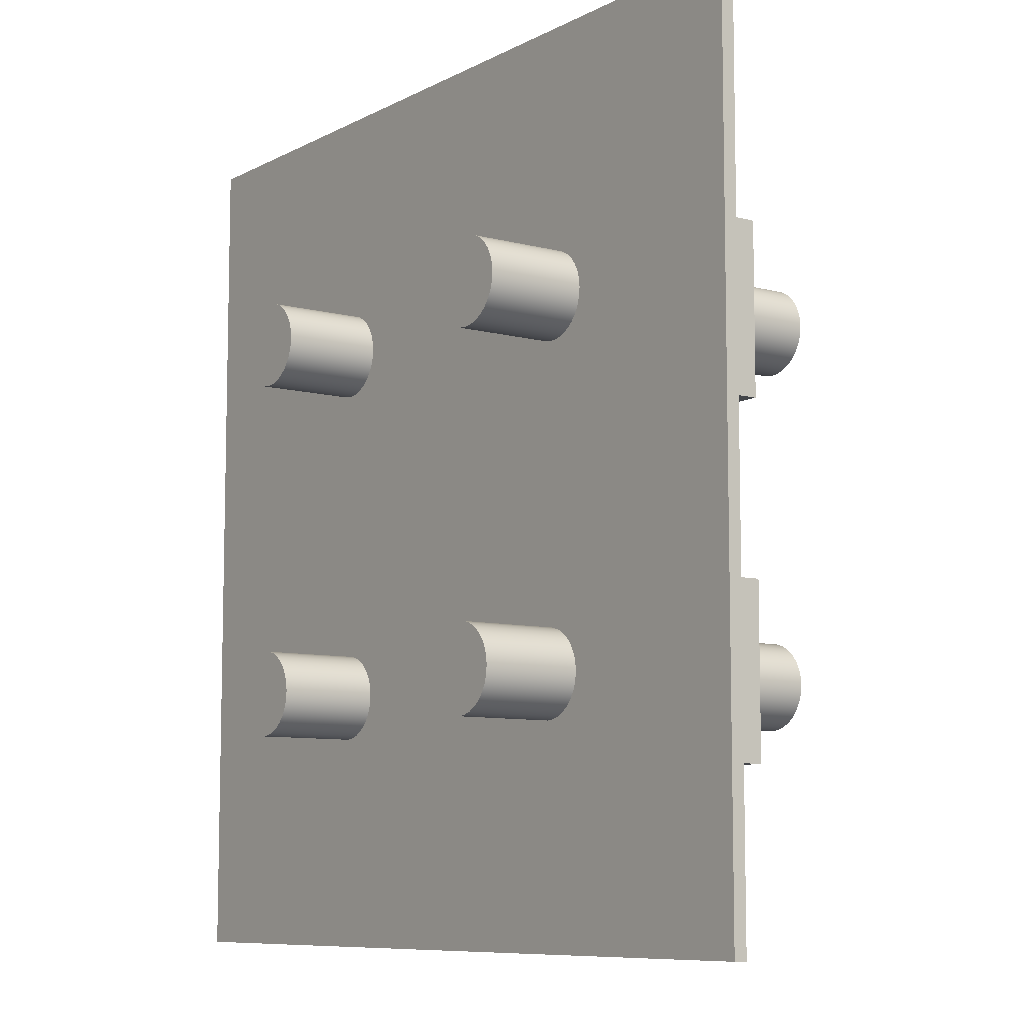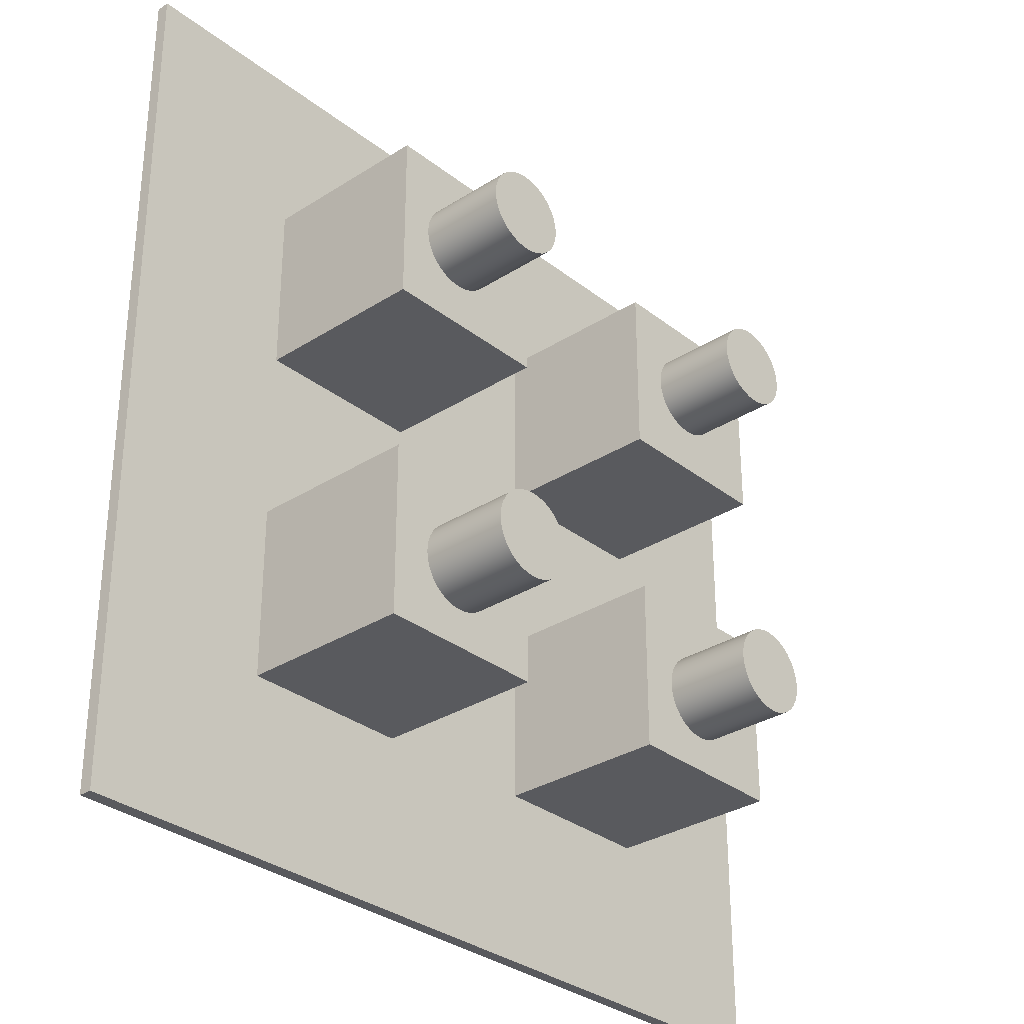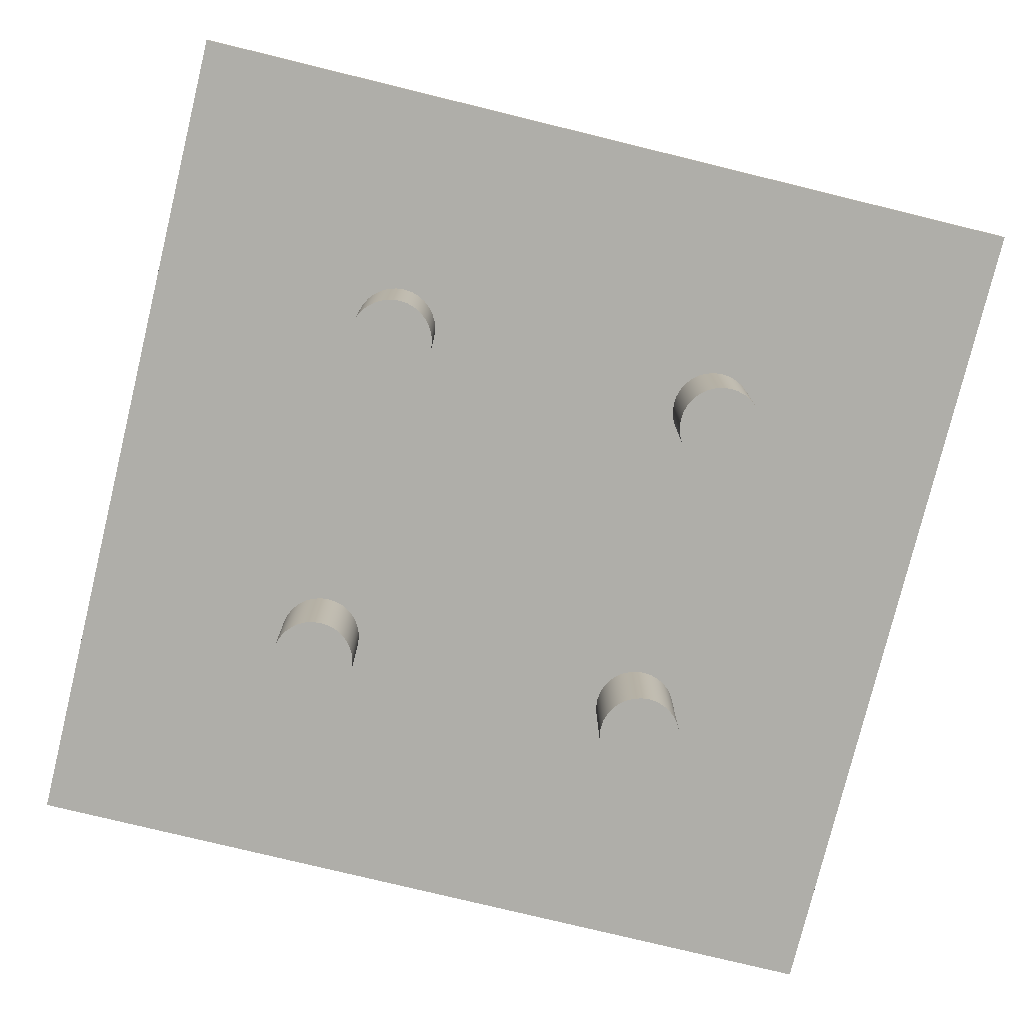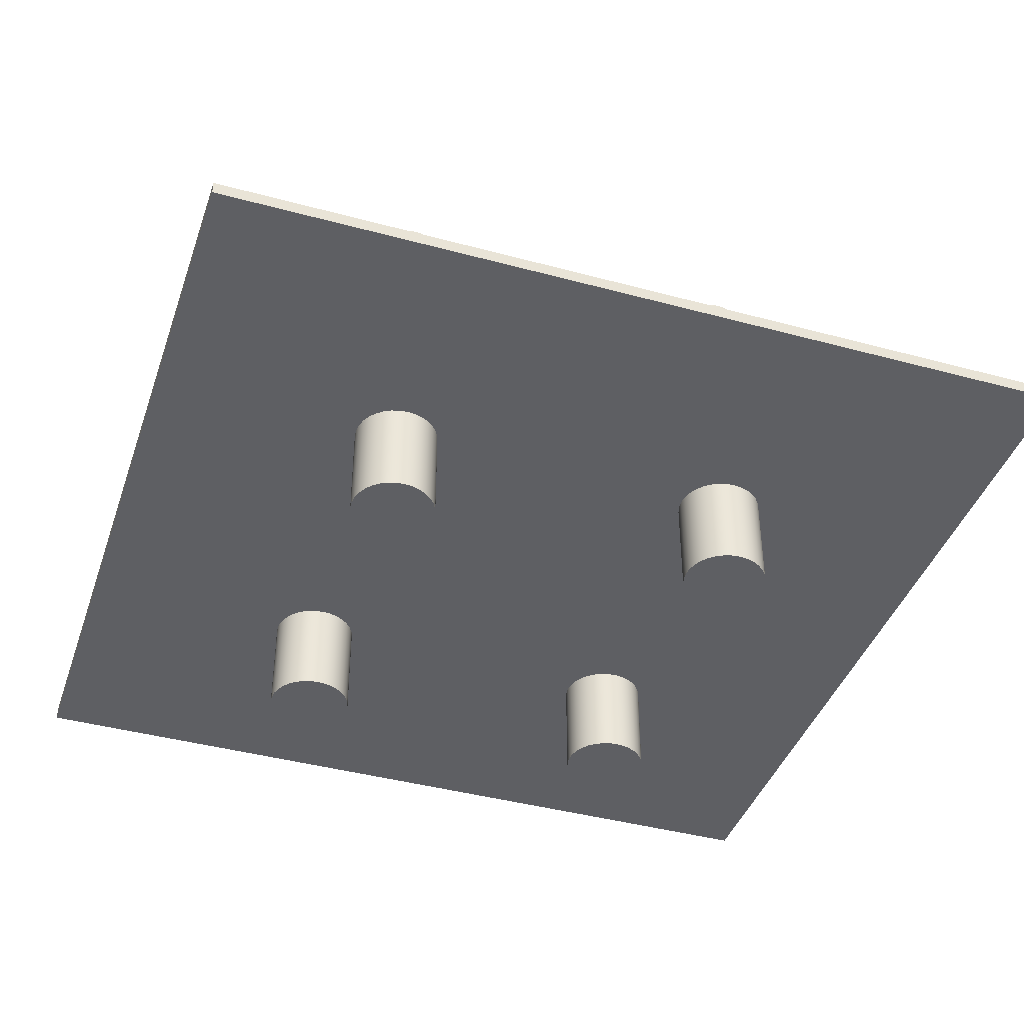
<metadata>
{"format":"obj","ext":"obj","renderer":"f3d","projection":"perspective","resolution":1024,"background":"white","views":[{"elev":-8.6,"azim":54.2,"up":"+Z"},{"elev":-31.4,"azim":132.2,"up":"+Z"},{"elev":-77.5,"azim":76.3,"up":"+Y"},{"elev":-41.1,"azim":-108.3,"up":"+Y"}]}
</metadata>
<code>
g Cube.000_Mesh
v -1 1.995 1
v -1 -0.005 1
v -1 1.995 3
v -1 -0.005 3
v -3 1.995 1
v -3 -0.005 1
v -3 1.995 3
v -3 -0.005 3
g Cube.000_m00
f 5 3 1
f 3 8 4
f 7 6 8
f 2 8 6
f 1 4 2
f 5 2 6
f 5 7 3
f 3 7 8
f 7 5 6
f 2 4 8
f 1 3 4
f 5 1 2
g Plane_Mesh
v -5 0 5
v 5 0 5
v -5 0 -5
v 5 0 -5
v -5 -0.15 5
v 5 -0.15 5
v -5 -0.15 -5
v 5 -0.15 -5
g Plane_plane
f 10 11 9
f 15 14 13
f 11 13 9
f 9 14 10
f 10 16 12
f 12 15 11
f 10 12 11
f 15 16 14
f 11 15 13
f 9 13 14
f 10 14 16
f 12 16 15
g Cube.001_Mesh
v 3 1.995 1
v 3 -0.005 1
v 3 1.995 3
v 3 -0.005 3
v 1 1.995 1
v 1 -0.005 1
v 1 1.995 3
v 1 -0.005 3
g Cube.001_m01
f 21 19 17
f 19 24 20
f 23 22 24
f 18 24 22
f 17 20 18
f 21 18 22
f 21 23 19
f 19 23 24
f 23 21 22
f 18 20 24
f 17 19 20
f 21 17 18
g Cube.002_Mesh
v -1 1.995 -3
v -1 -0.005 -3
v -1 1.995 -1
v -1 -0.005 -1
v -3 1.995 -3
v -3 -0.005 -3
v -3 1.995 -1
v -3 -0.005 -1
g Cube.002_m10
f 29 27 25
f 27 32 28
f 31 30 32
f 26 32 30
f 25 28 26
f 29 26 30
f 29 31 27
f 27 31 32
f 31 29 30
f 26 28 32
f 25 27 28
f 29 25 26
g Cube.003_Mesh
v 3 1.995 -3
v 3 -0.005 -3
v 3 1.995 -1
v 3 -0.005 -1
v 1 1.995 -3
v 1 -0.005 -3
v 1 1.995 -1
v 1 -0.005 -1
g Cube.003_m11
f 37 35 33
f 35 40 36
f 39 38 40
f 34 40 38
f 33 36 34
f 37 34 38
f 37 39 35
f 35 39 40
f 39 37 38
f 34 36 40
f 33 35 36
f 37 33 34
g Cylinder_Mesh
v -1.933 -1.288 1.556
v -1.933 3.014 1.556
v -1.837 -1.288 1.565
v -1.837 3.014 1.565
v -1.744 -1.288 1.593
v -1.744 3.014 1.593
v -1.659 -1.288 1.639
v -1.659 3.014 1.639
v -1.584 -1.288 1.7
v -1.584 3.014 1.7
v -1.523 -1.288 1.775
v -1.523 3.014 1.775
v -1.477 -1.288 1.86
v -1.477 3.014 1.86
v -1.449 -1.288 1.953
v -1.449 3.014 1.953
v -1.439 -1.288 2.049
v -1.439 3.014 2.049
v -1.449 -1.288 2.145
v -1.449 3.014 2.145
v -1.477 -1.288 2.238
v -1.477 3.014 2.238
v -1.523 -1.288 2.323
v -1.523 3.014 2.323
v -1.584 -1.288 2.398
v -1.584 3.014 2.398
v -1.659 -1.288 2.459
v -1.659 3.014 2.459
v -1.744 -1.288 2.505
v -1.744 3.014 2.505
v -1.837 -1.288 2.533
v -1.837 3.014 2.533
v -1.933 -1.288 2.542
v -1.933 3.014 2.542
v -2.029 -1.288 2.533
v -2.029 3.014 2.533
v -2.122 -1.288 2.505
v -2.122 3.014 2.505
v -2.207 -1.288 2.459
v -2.207 3.014 2.459
v -2.282 -1.288 2.398
v -2.282 3.014 2.398
v -2.343 -1.288 2.323
v -2.343 3.014 2.323
v -2.389 -1.288 2.238
v -2.389 3.014 2.238
v -2.417 -1.288 2.145
v -2.417 3.014 2.145
v -2.426 -1.288 2.049
v -2.426 3.014 2.049
v -2.417 -1.288 1.953
v -2.417 3.014 1.953
v -2.389 -1.288 1.86
v -2.389 3.014 1.86
v -2.343 -1.288 1.775
v -2.343 3.014 1.775
v -2.282 -1.288 1.7
v -2.282 3.014 1.7
v -2.207 -1.288 1.639
v -2.207 3.014 1.639
v -2.122 -1.288 1.593
v -2.122 3.014 1.593
v -2.029 -1.288 1.565
v -2.029 3.014 1.565
g Cylinder_obstacle
f 42 43 41
f 44 45 43
f 46 47 45
f 48 49 47
f 50 51 49
f 52 53 51
f 54 55 53
f 56 57 55
f 58 59 57
f 60 61 59
f 62 63 61
f 64 65 63
f 66 67 65
f 68 69 67
f 70 71 69
f 72 73 71
f 74 75 73
f 76 77 75
f 78 79 77
f 80 81 79
f 82 83 81
f 84 85 83
f 86 87 85
f 88 89 87
f 90 91 89
f 92 93 91
f 94 95 93
f 96 97 95
f 98 99 97
f 100 101 99
f 78 62 46
f 102 103 101
f 104 41 103
f 71 87 103
f 42 44 43
f 44 46 45
f 46 48 47
f 48 50 49
f 50 52 51
f 52 54 53
f 54 56 55
f 56 58 57
f 58 60 59
f 60 62 61
f 62 64 63
f 64 66 65
f 66 68 67
f 68 70 69
f 70 72 71
f 72 74 73
f 74 76 75
f 76 78 77
f 78 80 79
f 80 82 81
f 82 84 83
f 84 86 85
f 86 88 87
f 88 90 89
f 90 92 91
f 92 94 93
f 94 96 95
f 96 98 97
f 98 100 99
f 100 102 101
f 46 44 42
f 42 104 102
f 102 100 98
f 98 96 94
f 94 92 90
f 90 88 86
f 86 84 82
f 82 80 78
f 78 76 74
f 74 72 70
f 70 68 66
f 66 64 62
f 62 60 58
f 58 56 54
f 54 52 50
f 50 48 46
f 46 42 102
f 102 98 94
f 94 90 86
f 86 82 78
f 78 74 70
f 70 66 62
f 62 58 54
f 54 50 46
f 46 102 94
f 94 86 78
f 78 70 62
f 62 54 46
f 46 94 78
f 102 104 103
f 104 42 41
f 103 41 43
f 43 45 47
f 47 49 51
f 51 53 55
f 55 57 59
f 59 61 63
f 63 65 67
f 67 69 71
f 71 73 75
f 75 77 79
f 79 81 83
f 83 85 87
f 87 89 91
f 91 93 95
f 95 97 99
f 99 101 103
f 103 43 47
f 47 51 55
f 55 59 63
f 63 67 71
f 71 75 79
f 79 83 87
f 87 91 95
f 95 99 103
f 103 47 55
f 55 63 71
f 71 79 87
f 87 95 103
f 103 55 71
g Cylinder.001_Mesh
v 2.14 -1.288 1.514
v 2.14 3.014 1.514
v 2.236 -1.288 1.524
v 2.236 3.014 1.524
v 2.329 -1.288 1.552
v 2.329 3.014 1.552
v 2.414 -1.288 1.597
v 2.414 3.014 1.597
v 2.489 -1.288 1.659
v 2.489 3.014 1.659
v 2.55 -1.288 1.733
v 2.55 3.014 1.733
v 2.596 -1.288 1.819
v 2.596 3.014 1.819
v 2.624 -1.288 1.911
v 2.624 3.014 1.911
v 2.633 -1.288 2.007
v 2.633 3.014 2.007
v 2.624 -1.288 2.104
v 2.624 3.014 2.104
v 2.596 -1.288 2.196
v 2.596 3.014 2.196
v 2.55 -1.288 2.282
v 2.55 3.014 2.282
v 2.489 -1.288 2.356
v 2.489 3.014 2.356
v 2.414 -1.288 2.418
v 2.414 3.014 2.418
v 2.329 -1.288 2.463
v 2.329 3.014 2.463
v 2.236 -1.288 2.491
v 2.236 3.014 2.491
v 2.14 -1.288 2.501
v 2.14 3.014 2.501
v 2.044 -1.288 2.491
v 2.044 3.014 2.491
v 1.951 -1.288 2.463
v 1.951 3.014 2.463
v 1.866 -1.288 2.418
v 1.866 3.014 2.418
v 1.791 -1.288 2.356
v 1.791 3.014 2.356
v 1.73 -1.288 2.282
v 1.73 3.014 2.282
v 1.684 -1.288 2.196
v 1.684 3.014 2.196
v 1.656 -1.288 2.104
v 1.656 3.014 2.104
v 1.647 -1.288 2.007
v 1.647 3.014 2.007
v 1.656 -1.288 1.911
v 1.656 3.014 1.911
v 1.684 -1.288 1.819
v 1.684 3.014 1.819
v 1.73 -1.288 1.733
v 1.73 3.014 1.733
v 1.791 -1.288 1.659
v 1.791 3.014 1.659
v 1.866 -1.288 1.597
v 1.866 3.014 1.597
v 1.951 -1.288 1.552
v 1.951 3.014 1.552
v 2.044 -1.288 1.524
v 2.044 3.014 1.524
g Cylinder.001_obstacle
f 106 107 105
f 108 109 107
f 110 111 109
f 112 113 111
f 114 115 113
f 116 117 115
f 118 119 117
f 120 121 119
f 122 123 121
f 124 125 123
f 126 127 125
f 128 129 127
f 130 131 129
f 132 133 131
f 134 135 133
f 136 137 135
f 138 139 137
f 140 141 139
f 142 143 141
f 144 145 143
f 146 147 145
f 148 149 147
f 150 151 149
f 152 153 151
f 154 155 153
f 156 157 155
f 158 159 157
f 160 161 159
f 162 163 161
f 164 165 163
f 142 126 110
f 166 167 165
f 168 105 167
f 135 151 167
f 106 108 107
f 108 110 109
f 110 112 111
f 112 114 113
f 114 116 115
f 116 118 117
f 118 120 119
f 120 122 121
f 122 124 123
f 124 126 125
f 126 128 127
f 128 130 129
f 130 132 131
f 132 134 133
f 134 136 135
f 136 138 137
f 138 140 139
f 140 142 141
f 142 144 143
f 144 146 145
f 146 148 147
f 148 150 149
f 150 152 151
f 152 154 153
f 154 156 155
f 156 158 157
f 158 160 159
f 160 162 161
f 162 164 163
f 164 166 165
f 110 108 106
f 106 168 166
f 166 164 162
f 162 160 158
f 158 156 154
f 154 152 150
f 150 148 146
f 146 144 142
f 142 140 138
f 138 136 134
f 134 132 130
f 130 128 126
f 126 124 122
f 122 120 118
f 118 116 114
f 114 112 110
f 110 106 166
f 166 162 158
f 158 154 150
f 150 146 142
f 142 138 134
f 134 130 126
f 126 122 118
f 118 114 110
f 110 166 158
f 158 150 142
f 142 134 126
f 126 118 110
f 110 158 142
f 166 168 167
f 168 106 105
f 167 105 107
f 107 109 111
f 111 113 115
f 115 117 119
f 119 121 123
f 123 125 127
f 127 129 131
f 131 133 135
f 135 137 139
f 139 141 143
f 143 145 147
f 147 149 151
f 151 153 155
f 155 157 159
f 159 161 163
f 163 165 167
f 167 107 111
f 111 115 119
f 119 123 127
f 127 131 135
f 135 139 143
f 143 147 151
f 151 155 159
f 159 163 167
f 167 111 119
f 119 127 135
f 135 143 151
f 151 159 167
f 167 119 135
g Cylinder.002_Mesh
v 2.049 -1.288 -2.567
v 2.049 3.014 -2.567
v 2.145 -1.288 -2.558
v 2.145 3.014 -2.558
v 2.238 -1.288 -2.53
v 2.238 3.014 -2.53
v 2.323 -1.288 -2.484
v 2.323 3.014 -2.484
v 2.398 -1.288 -2.423
v 2.398 3.014 -2.423
v 2.459 -1.288 -2.348
v 2.459 3.014 -2.348
v 2.505 -1.288 -2.263
v 2.505 3.014 -2.263
v 2.533 -1.288 -2.17
v 2.533 3.014 -2.17
v 2.542 -1.288 -2.074
v 2.542 3.014 -2.074
v 2.533 -1.288 -1.978
v 2.533 3.014 -1.978
v 2.505 -1.288 -1.885
v 2.505 3.014 -1.885
v 2.459 -1.288 -1.8
v 2.459 3.014 -1.8
v 2.398 -1.288 -1.725
v 2.398 3.014 -1.725
v 2.323 -1.288 -1.664
v 2.323 3.014 -1.664
v 2.238 -1.288 -1.618
v 2.238 3.014 -1.618
v 2.145 -1.288 -1.59
v 2.145 3.014 -1.59
v 2.049 -1.288 -1.581
v 2.049 3.014 -1.581
v 1.953 -1.288 -1.59
v 1.953 3.014 -1.59
v 1.86 -1.288 -1.618
v 1.86 3.014 -1.618
v 1.775 -1.288 -1.664
v 1.775 3.014 -1.664
v 1.7 -1.288 -1.725
v 1.7 3.014 -1.725
v 1.639 -1.288 -1.8
v 1.639 3.014 -1.8
v 1.593 -1.288 -1.885
v 1.593 3.014 -1.885
v 1.565 -1.288 -1.978
v 1.565 3.014 -1.978
v 1.556 -1.288 -2.074
v 1.556 3.014 -2.074
v 1.565 -1.288 -2.17
v 1.565 3.014 -2.17
v 1.593 -1.288 -2.263
v 1.593 3.014 -2.263
v 1.639 -1.288 -2.348
v 1.639 3.014 -2.348
v 1.7 -1.288 -2.423
v 1.7 3.014 -2.423
v 1.775 -1.288 -2.484
v 1.775 3.014 -2.484
v 1.86 -1.288 -2.53
v 1.86 3.014 -2.53
v 1.953 -1.288 -2.558
v 1.953 3.014 -2.558
g Cylinder.002_obstacle
f 170 171 169
f 172 173 171
f 174 175 173
f 176 177 175
f 178 179 177
f 180 181 179
f 182 183 181
f 184 185 183
f 186 187 185
f 188 189 187
f 190 191 189
f 192 193 191
f 194 195 193
f 196 197 195
f 198 199 197
f 200 201 199
f 202 203 201
f 204 205 203
f 206 207 205
f 208 209 207
f 210 211 209
f 212 213 211
f 214 215 213
f 216 217 215
f 218 219 217
f 220 221 219
f 222 223 221
f 224 225 223
f 226 227 225
f 228 229 227
f 206 190 174
f 230 231 229
f 232 169 231
f 199 215 231
f 170 172 171
f 172 174 173
f 174 176 175
f 176 178 177
f 178 180 179
f 180 182 181
f 182 184 183
f 184 186 185
f 186 188 187
f 188 190 189
f 190 192 191
f 192 194 193
f 194 196 195
f 196 198 197
f 198 200 199
f 200 202 201
f 202 204 203
f 204 206 205
f 206 208 207
f 208 210 209
f 210 212 211
f 212 214 213
f 214 216 215
f 216 218 217
f 218 220 219
f 220 222 221
f 222 224 223
f 224 226 225
f 226 228 227
f 228 230 229
f 174 172 170
f 170 232 230
f 230 228 226
f 226 224 222
f 222 220 218
f 218 216 214
f 214 212 210
f 210 208 206
f 206 204 202
f 202 200 198
f 198 196 194
f 194 192 190
f 190 188 186
f 186 184 182
f 182 180 178
f 178 176 174
f 174 170 230
f 230 226 222
f 222 218 214
f 214 210 206
f 206 202 198
f 198 194 190
f 190 186 182
f 182 178 174
f 174 230 222
f 222 214 206
f 206 198 190
f 190 182 174
f 174 222 206
f 230 232 231
f 232 170 169
f 231 169 171
f 171 173 175
f 175 177 179
f 179 181 183
f 183 185 187
f 187 189 191
f 191 193 195
f 195 197 199
f 199 201 203
f 203 205 207
f 207 209 211
f 211 213 215
f 215 217 219
f 219 221 223
f 223 225 227
f 227 229 231
f 231 171 175
f 175 179 183
f 183 187 191
f 191 195 199
f 199 203 207
f 207 211 215
f 215 219 223
f 223 227 231
f 231 175 183
f 183 191 199
f 199 207 215
f 215 223 231
f 231 183 199
g Cylinder.003_Mesh
v -1.924 -1.288 -2.584
v -1.924 3.014 -2.584
v -1.828 -1.288 -2.574
v -1.828 3.014 -2.574
v -1.736 -1.288 -2.546
v -1.736 3.014 -2.546
v -1.65 -1.288 -2.501
v -1.65 3.014 -2.501
v -1.576 -1.288 -2.439
v -1.576 3.014 -2.439
v -1.514 -1.288 -2.364
v -1.514 3.014 -2.364
v -1.469 -1.288 -2.279
v -1.469 3.014 -2.279
v -1.441 -1.288 -2.187
v -1.441 3.014 -2.187
v -1.431 -1.288 -2.09
v -1.431 3.014 -2.09
v -1.441 -1.288 -1.994
v -1.441 3.014 -1.994
v -1.469 -1.288 -1.902
v -1.469 3.014 -1.902
v -1.514 -1.288 -1.816
v -1.514 3.014 -1.816
v -1.576 -1.288 -1.742
v -1.576 3.014 -1.742
v -1.65 -1.288 -1.68
v -1.65 3.014 -1.68
v -1.736 -1.288 -1.635
v -1.736 3.014 -1.635
v -1.828 -1.288 -1.607
v -1.828 3.014 -1.607
v -1.924 -1.288 -1.597
v -1.924 3.014 -1.597
v -2.021 -1.288 -1.607
v -2.021 3.014 -1.607
v -2.113 -1.288 -1.635
v -2.113 3.014 -1.635
v -2.199 -1.288 -1.68
v -2.199 3.014 -1.68
v -2.273 -1.288 -1.742
v -2.273 3.014 -1.742
v -2.335 -1.288 -1.816
v -2.335 3.014 -1.816
v -2.38 -1.288 -1.902
v -2.38 3.014 -1.902
v -2.408 -1.288 -1.994
v -2.408 3.014 -1.994
v -2.418 -1.288 -2.09
v -2.418 3.014 -2.09
v -2.408 -1.288 -2.187
v -2.408 3.014 -2.187
v -2.38 -1.288 -2.279
v -2.38 3.014 -2.279
v -2.335 -1.288 -2.364
v -2.335 3.014 -2.364
v -2.273 -1.288 -2.439
v -2.273 3.014 -2.439
v -2.199 -1.288 -2.501
v -2.199 3.014 -2.501
v -2.113 -1.288 -2.546
v -2.113 3.014 -2.546
v -2.021 -1.288 -2.574
v -2.021 3.014 -2.574
g Cylinder.003_obstacle
f 234 235 233
f 236 237 235
f 238 239 237
f 240 241 239
f 242 243 241
f 244 245 243
f 246 247 245
f 248 249 247
f 250 251 249
f 252 253 251
f 254 255 253
f 256 257 255
f 258 259 257
f 260 261 259
f 262 263 261
f 264 265 263
f 266 267 265
f 268 269 267
f 270 271 269
f 272 273 271
f 274 275 273
f 276 277 275
f 278 279 277
f 280 281 279
f 282 283 281
f 284 285 283
f 286 287 285
f 288 289 287
f 290 291 289
f 292 293 291
f 270 254 238
f 294 295 293
f 296 233 295
f 263 279 295
f 234 236 235
f 236 238 237
f 238 240 239
f 240 242 241
f 242 244 243
f 244 246 245
f 246 248 247
f 248 250 249
f 250 252 251
f 252 254 253
f 254 256 255
f 256 258 257
f 258 260 259
f 260 262 261
f 262 264 263
f 264 266 265
f 266 268 267
f 268 270 269
f 270 272 271
f 272 274 273
f 274 276 275
f 276 278 277
f 278 280 279
f 280 282 281
f 282 284 283
f 284 286 285
f 286 288 287
f 288 290 289
f 290 292 291
f 292 294 293
f 238 236 234
f 234 296 294
f 294 292 290
f 290 288 286
f 286 284 282
f 282 280 278
f 278 276 274
f 274 272 270
f 270 268 266
f 266 264 262
f 262 260 258
f 258 256 254
f 254 252 250
f 250 248 246
f 246 244 242
f 242 240 238
f 238 234 294
f 294 290 286
f 286 282 278
f 278 274 270
f 270 266 262
f 262 258 254
f 254 250 246
f 246 242 238
f 238 294 286
f 286 278 270
f 270 262 254
f 254 246 238
f 238 286 270
f 294 296 295
f 296 234 233
f 295 233 235
f 235 237 239
f 239 241 243
f 243 245 247
f 247 249 251
f 251 253 255
f 255 257 259
f 259 261 263
f 263 265 267
f 267 269 271
f 271 273 275
f 275 277 279
f 279 281 283
f 283 285 287
f 287 289 291
f 291 293 295
f 295 235 239
f 239 243 247
f 247 251 255
f 255 259 263
f 263 267 271
f 271 275 279
f 279 283 287
f 287 291 295
f 295 239 247
f 247 255 263
f 263 271 279
f 279 287 295
f 295 247 263

</code>
